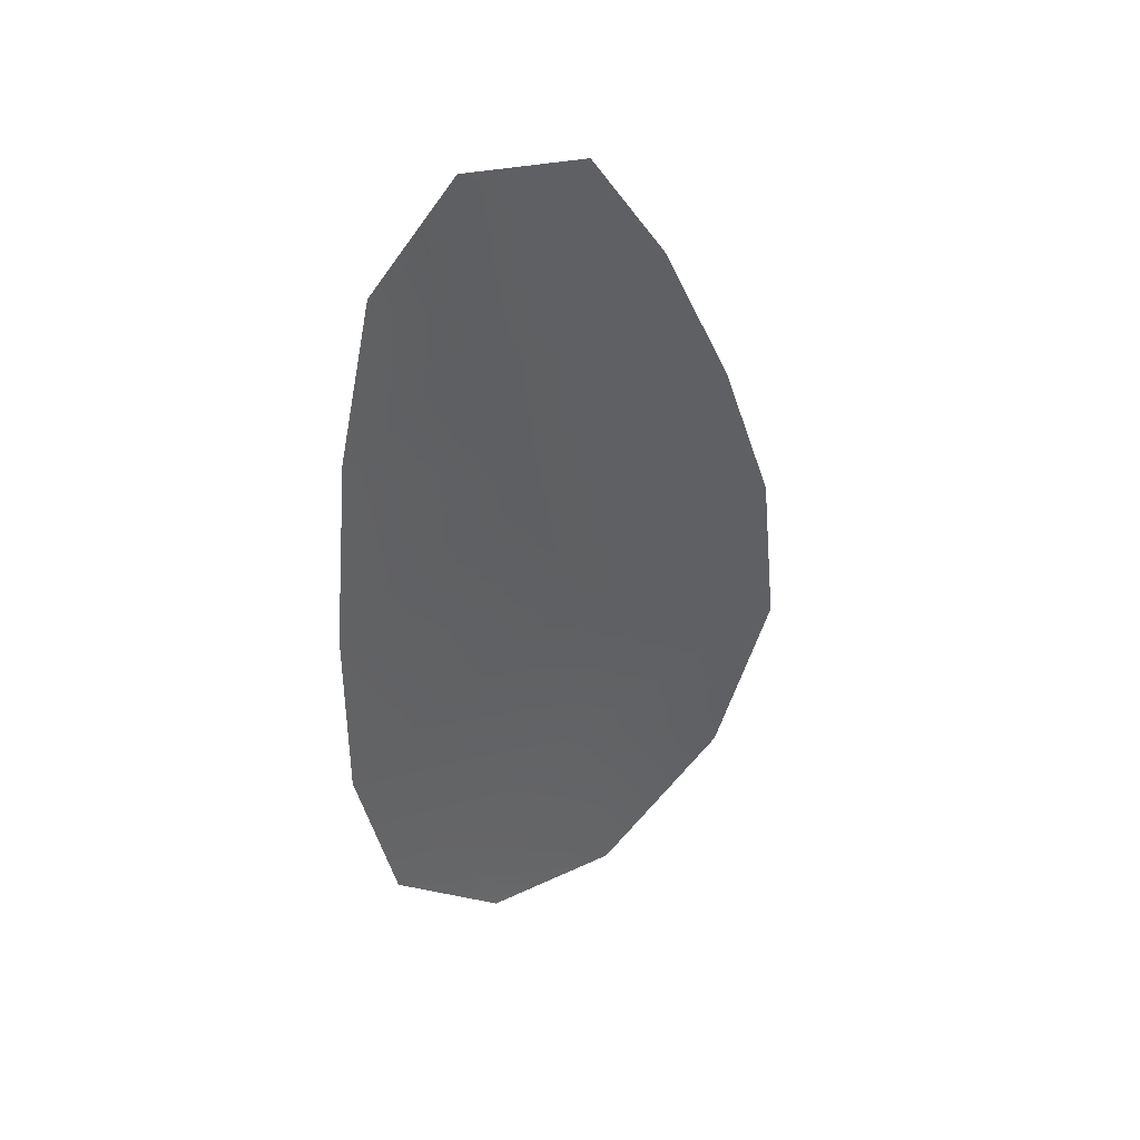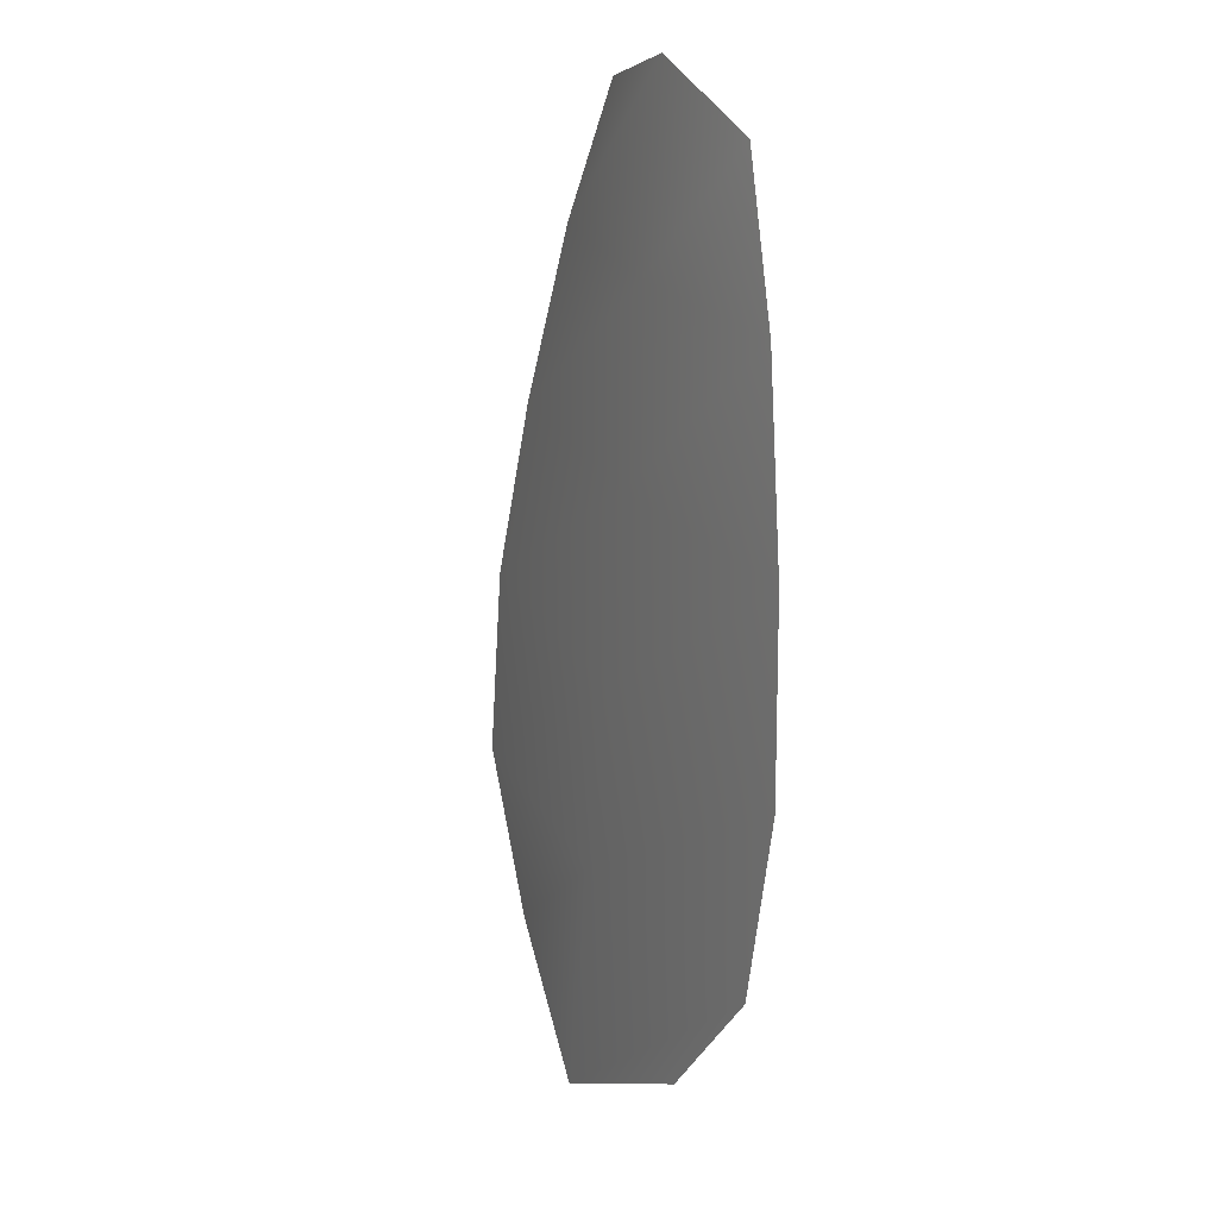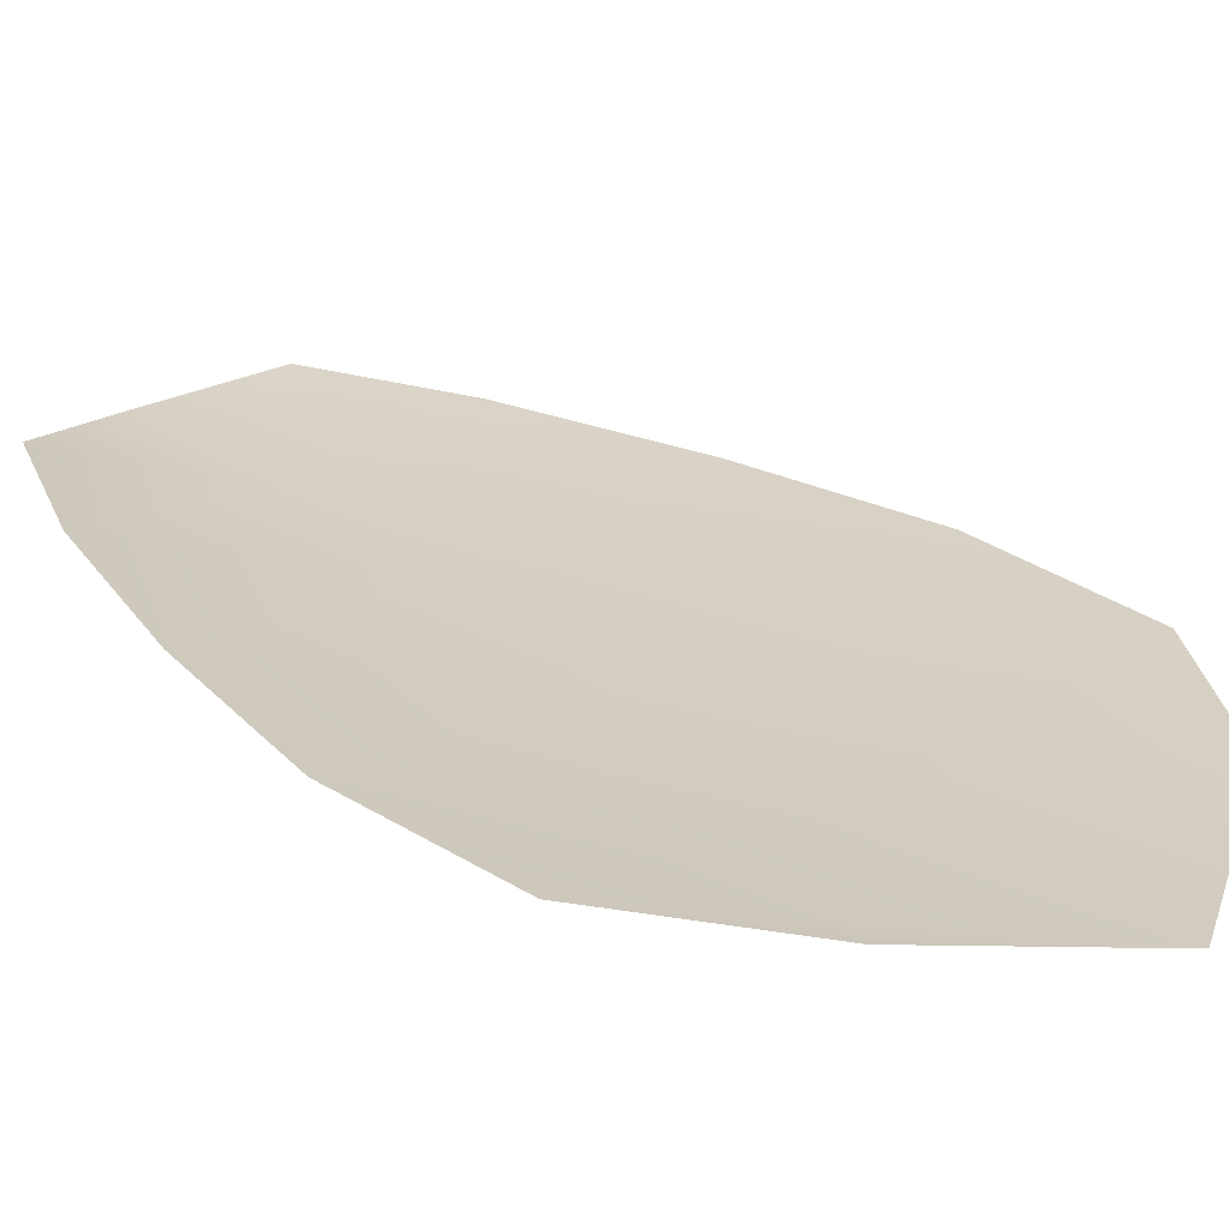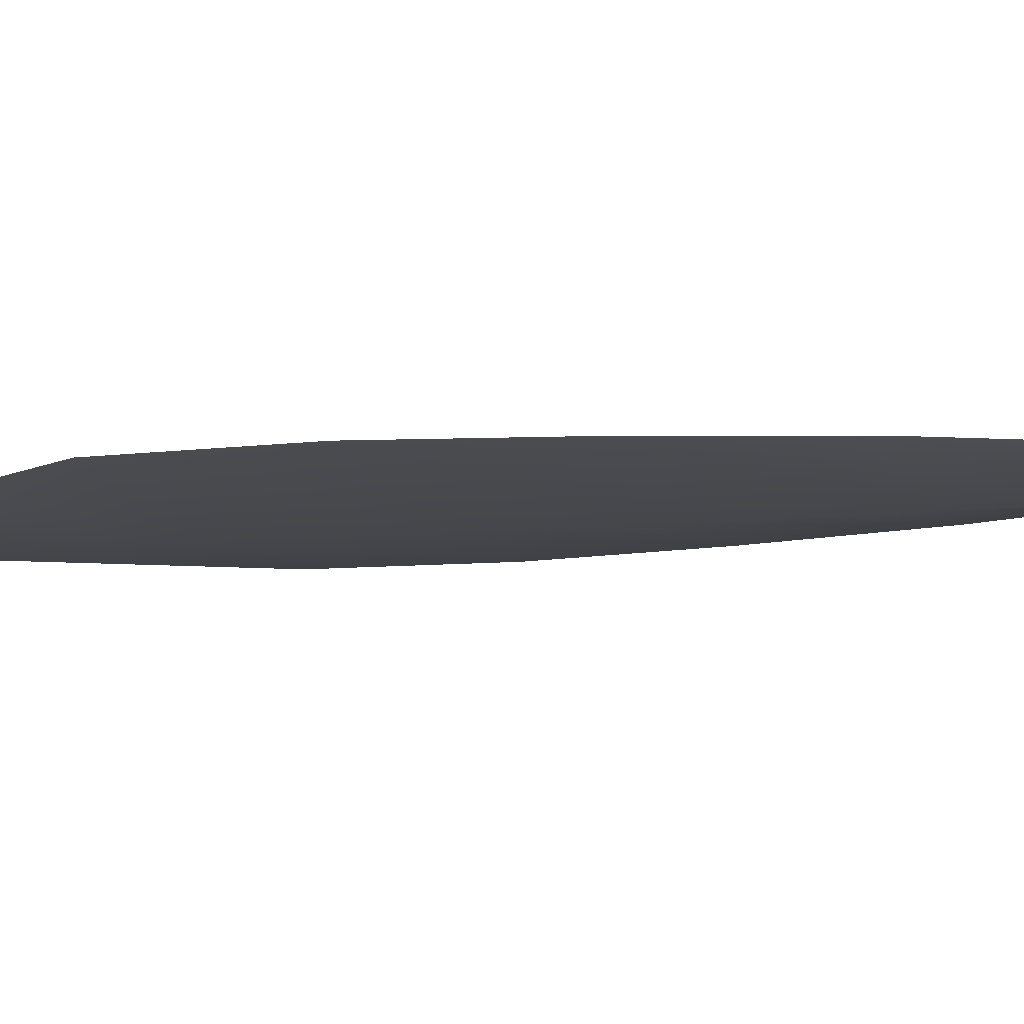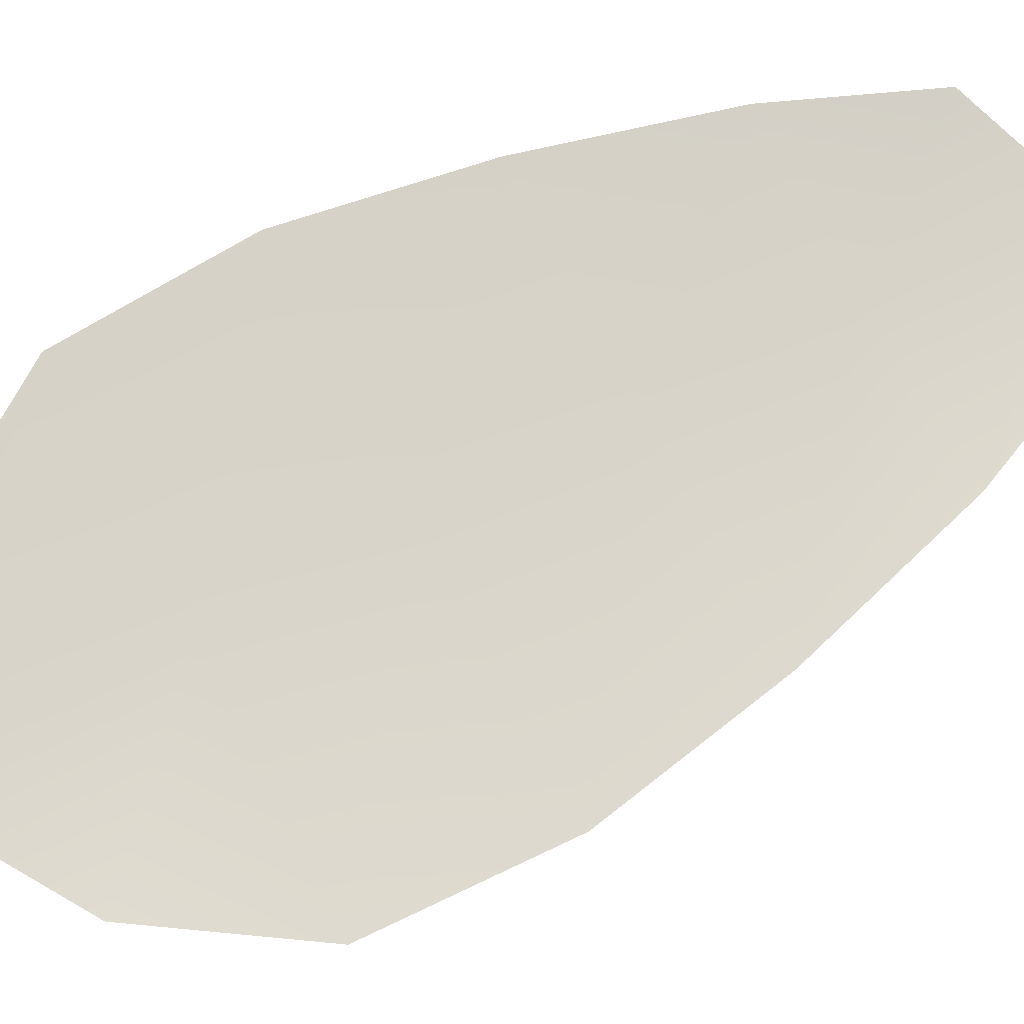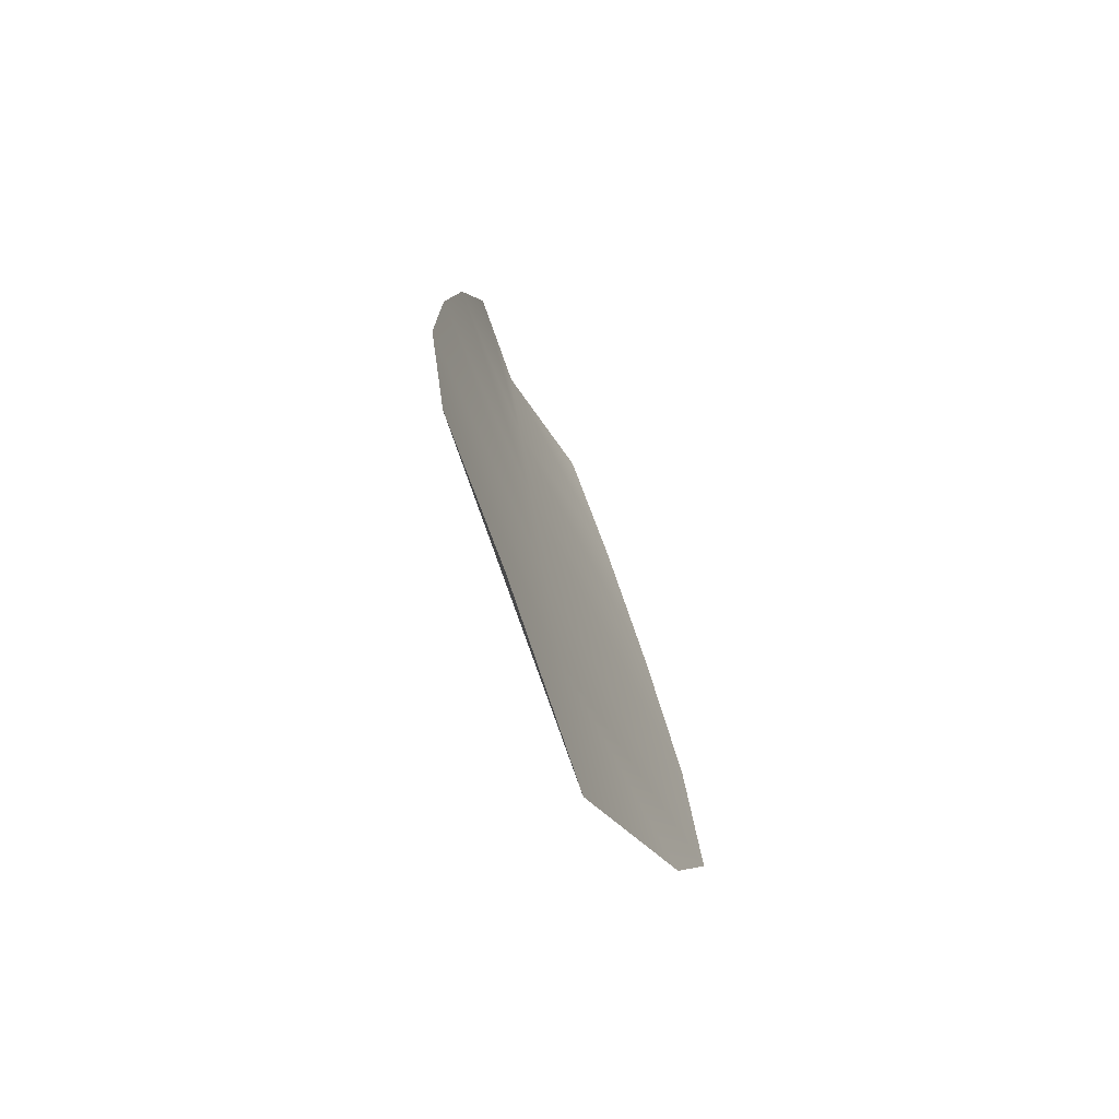
<metadata>
{"format":"obj","ext":"obj","renderer":"f3d","projection":"perspective","resolution":1024,"background":"white","views":[{"elev":44.0,"azim":-38.4,"up":"+Y"},{"elev":15.4,"azim":-118.4,"up":"+Y"},{"elev":25.0,"azim":-31.5,"up":"+Z"},{"elev":-10.2,"azim":114.1,"up":"+Z"},{"elev":74.8,"azim":71.6,"up":"+Z"},{"elev":-75.2,"azim":-62.6,"up":"+Y"}]}
</metadata>
<code>
o feather_flight_tertiary_046.001
v -0.2476 0.05685 0.02025
v -0.2494 0.05654 0.02025
v -0.2461 0.05012 0.02024
v -0.2486 0.0497 0.02023
v -0.2486 0.05704 0.02009
v -0.2472 0.04915 0.02007
v -0.2469 0.05578 0.02025
v -0.2463 0.05436 0.02024
v -0.2457 0.05291 0.02024
v -0.2456 0.0514 0.02024
v -0.2495 0.05072 0.02024
v -0.2499 0.05221 0.02024
v -0.2499 0.05375 0.02024
v -0.2497 0.05531 0.02024
v -0.2483 0.05555 0.02009
v -0.2481 0.05405 0.02008
v -0.2478 0.05256 0.02008
v -0.2475 0.05106 0.02008
f 18 10 3 6
f 11 18 6 4
f 5 1 7 15
f 15 7 8 16
f 16 8 9 17
f 17 9 10 18
f 2 5 15 14
f 14 15 16 13
f 13 16 17 12
f 12 17 18 11

</code>
